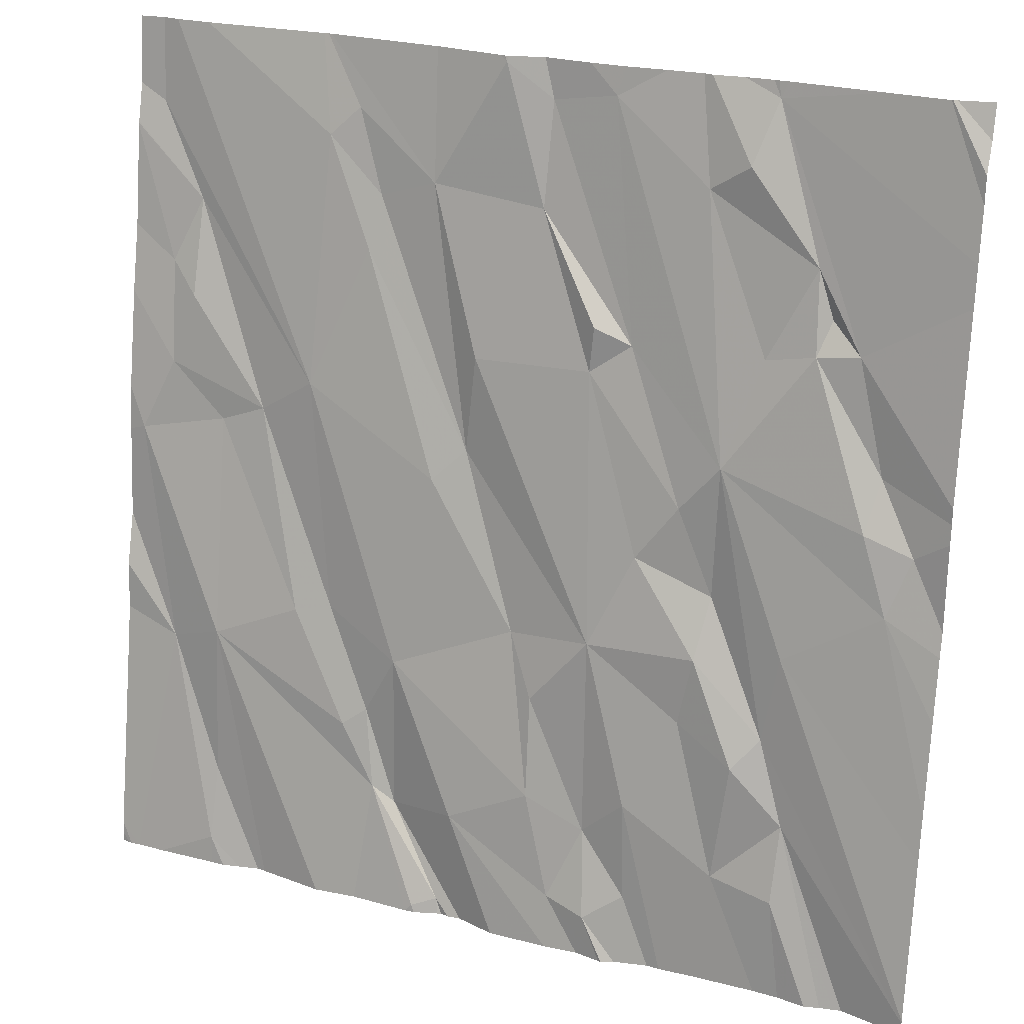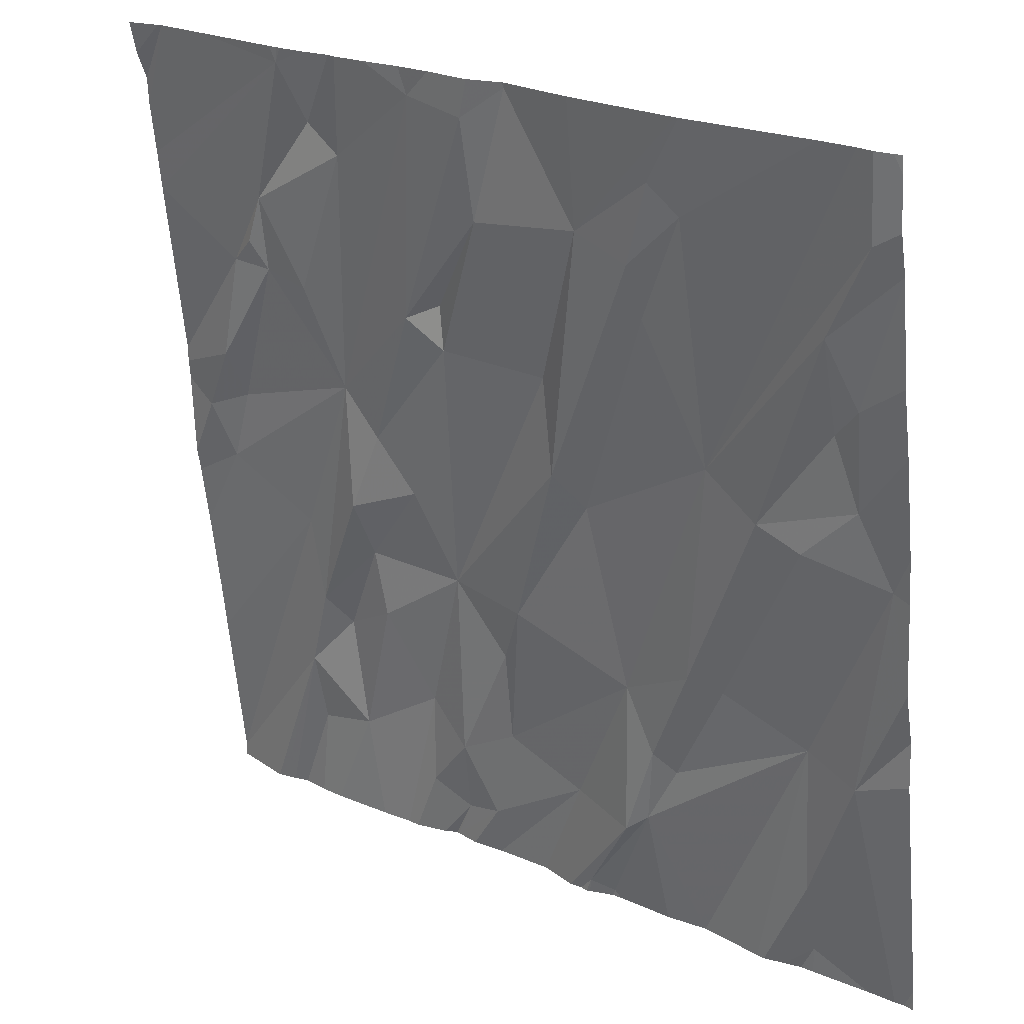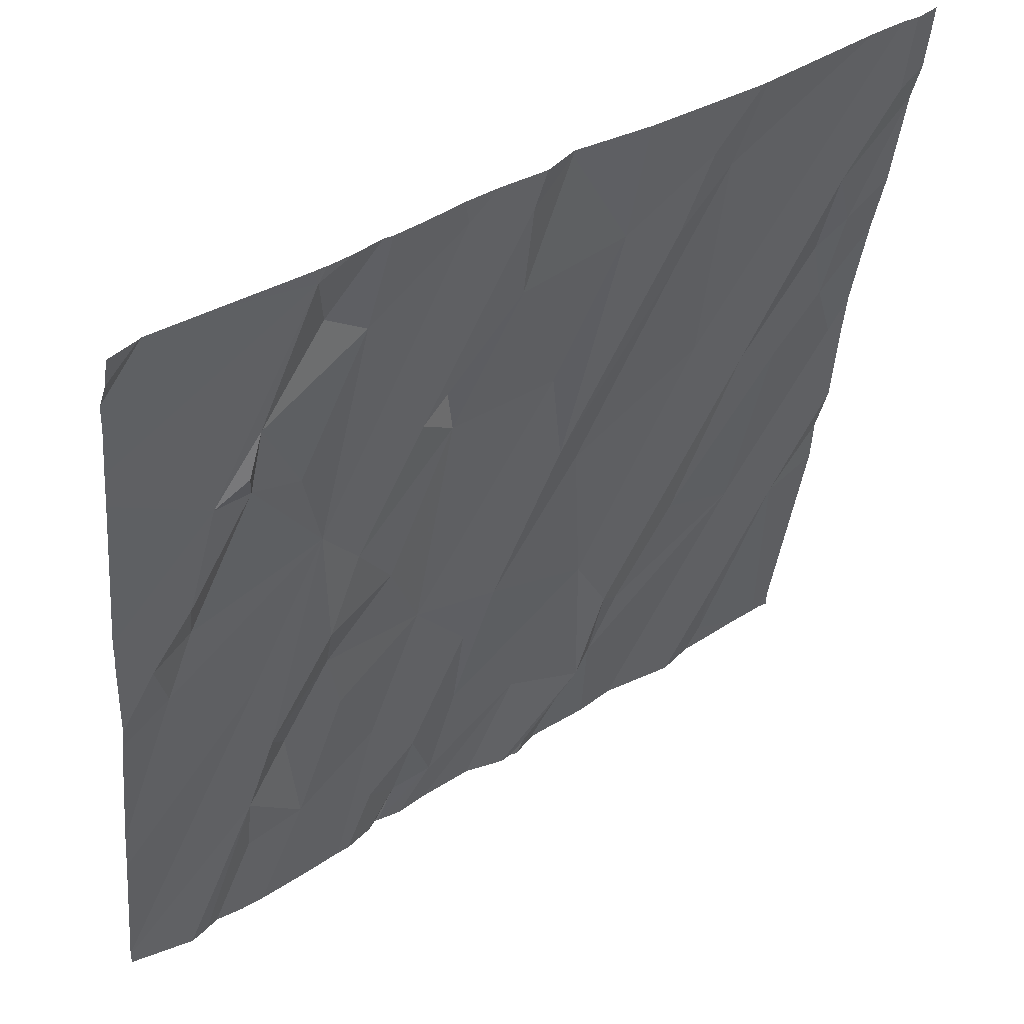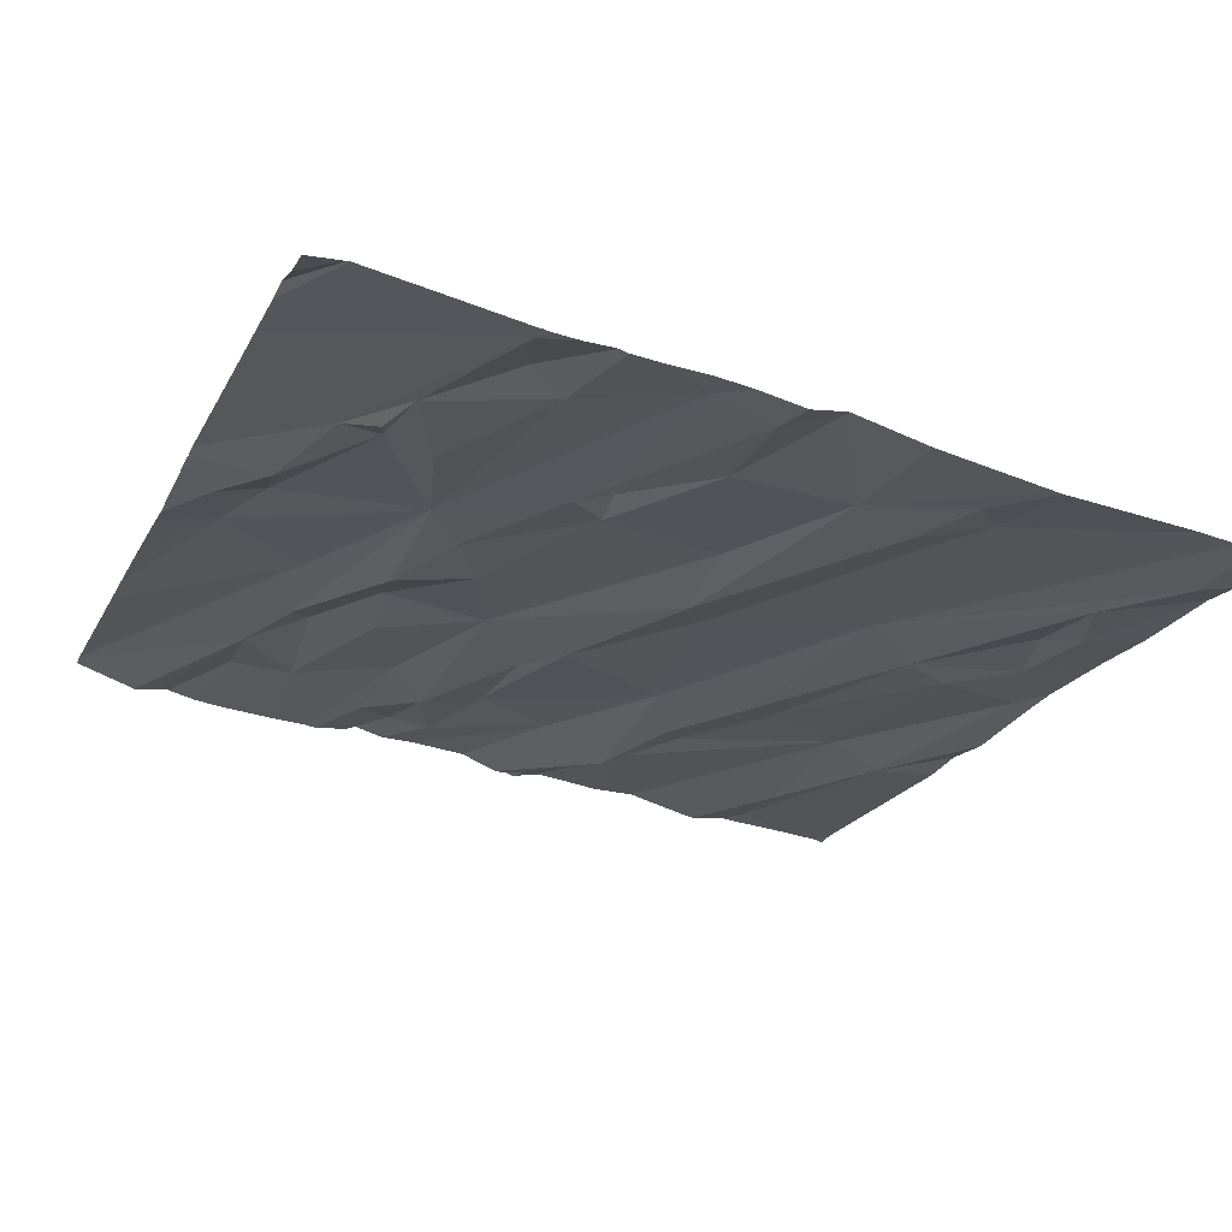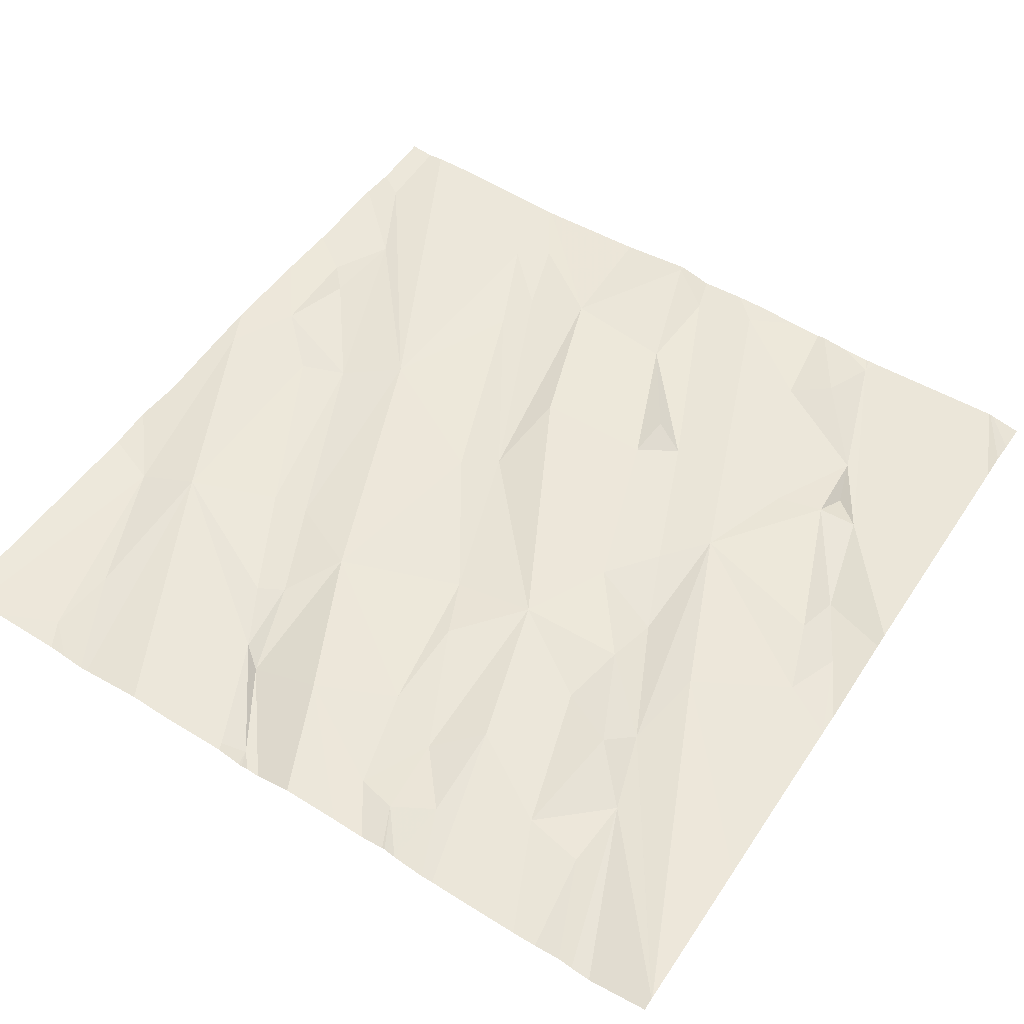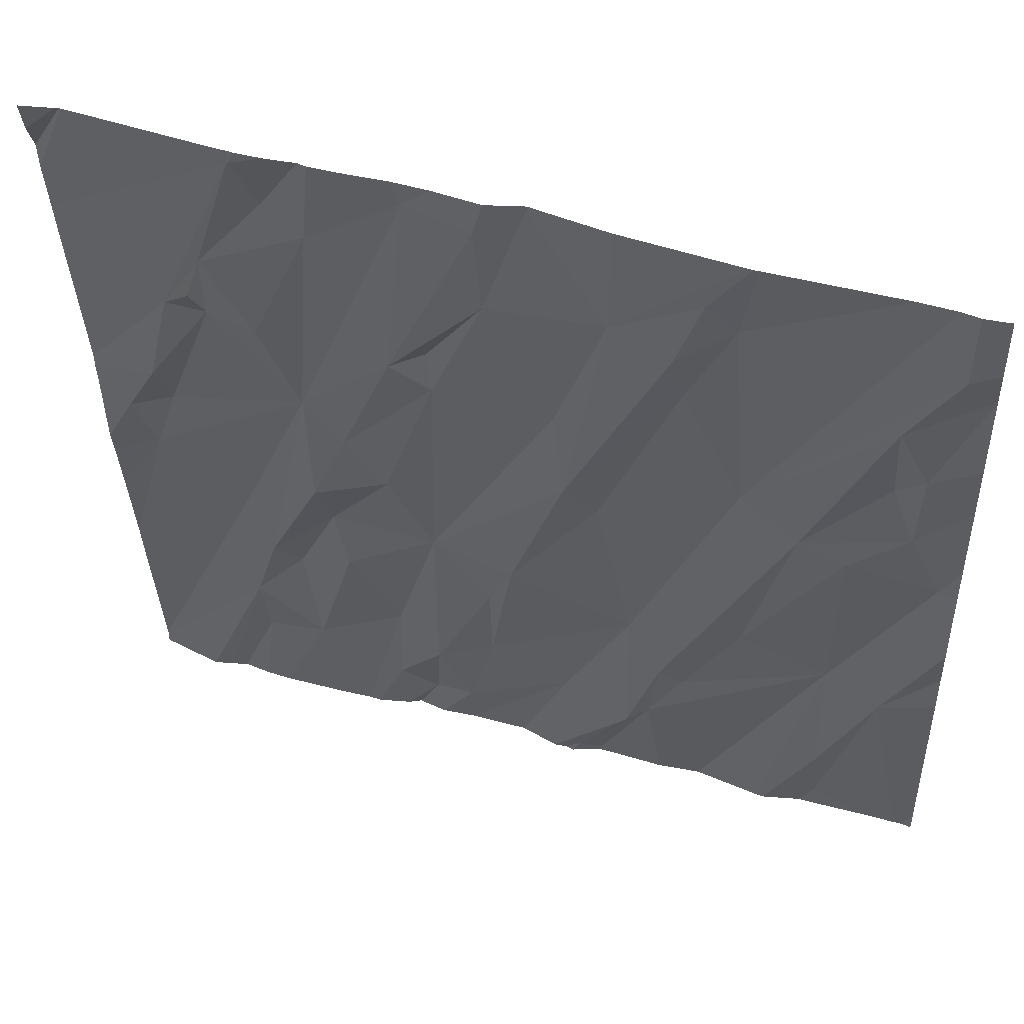
<metadata>
{"format":"obj","ext":"obj","renderer":"f3d","projection":"perspective","resolution":1024,"background":"white","views":[{"elev":22.6,"azim":22.0,"up":"+Y"},{"elev":22.3,"azim":-145.6,"up":"+Y"},{"elev":42.2,"azim":139.9,"up":"+Y"},{"elev":-32.2,"azim":157.7,"up":"+Z"},{"elev":61.2,"azim":32.9,"up":"+Z"},{"elev":47.3,"azim":-165.1,"up":"+Y"}]}
</metadata>
<code>
v -127.4 217.5 500
v -127.5 217.5 500
v -126.8 217.5 500
v -125.8 217.5 500.1
v -126.4 217.5 500.1
v -127.3 215.6 500.3
v -125.9 216 500.3
v -125.7 217.5 500.1
v -127.3 215.6 500.3
v -127.4 217.5 500
v -125.9 215.8 500.3
v -125.7 217.5 500.1
v -126.7 215.6 500.3
v -126.7 217.5 500.1
v -127.1 217.5 500
v -126.2 217.5 500.1
v -126.8 215.6 500.3
v -127.1 217.5 500
v -127.5 217.5 500
v -126.1 215.8 500.3
v -126.4 215.7 500.4
v -125.6 215.6 500.4
v -126.7 215.8 500.3
v -127.4 215.6 500.3
v -126 216.2 500.3
v -126.1 216.4 500.2
v -126.3 216.5 500.2
v -125.6 216.3 500.3
v -125.6 216.4 500.3
v -127.4 216.1 500.2
v -127.3 216.2 500.2
v -127.3 216.6 500.1
v -127.1 216.2 500.2
v -126.2 216.2 500.3
v -126.1 216.3 500.3
v -125.9 215.6 500.4
v -125.8 216.5 500.3
v -126 216.3 500.3
v -126.4 216.3 500.3
v -126.1 216.7 500.2
v -126.7 215.6 500.3
v -125.7 216.6 500.2
v -127.2 216.7 500.1
v -127 216.3 500.2
v -125.8 216.6 500.2
v -127.5 216.6 500.2
v -125.6 215.6 500.4
v -126.6 216.3 500.2
v -127.1 216.8 500.2
v -126.8 216.2 500.3
v -126.8 216.6 500.2
v -125.9 215.6 500.4
v -126.4 215.7 500.3
v -126.9 215.9 500.3
v -126.5 216.1 500.3
v -126.5 215.9 500.3
v -126.3 216 500.3
v -125.6 216.5 500.3
v -126.4 215.9 500.3
v -126.3 215.7 500.3
v -126.8 215.8 500.3
v -127.3 215.8 500.3
v -127 216 500.3
v -126.9 216 500.2
v -126 216.1 500.3
v -126.2 217.3 500.1
v -126.1 217.3 500.1
v -126.4 217.4 500.1
v -126.1 217.5 500.1
v -126.8 215.6 500.3
v -126.7 215.6 500.3
v -125.8 215.6 500.4
v -126.5 217.4 500.1
v -126.5 217.2 500.1
v -126 217.1 500.1
v -126.6 217.5 500.1
v -125.6 216.1 500.3
v -125.6 216 500.3
v -127.5 217.3 500
v -127.1 217.5 500
v -126.3 216.9 500.2
v -126.8 217.2 500.1
v -127 217.3 500
v -127.1 217.3 500.1
v -126.9 217.2 500.1
v -126.2 217.5 500.1
v -125.9 217 500.2
v -126.4 216.9 500.2
v -126.2 216.6 500.2
v -126 216.9 500.2
v -125.8 215.6 500.3
v -125.8 216.7 500.2
v -127.4 216.7 500.1
v -126.7 216.9 500.2
v -127.4 217 500.1
v -126.7 216.7 500.2
v -127.4 217.1 500
v -127.4 216.9 500.1
v -127 217.1 500.1
v -125.9 217 500.1
v -125.9 217 500.2
v -126.4 217 500.2
v -127.5 216.4 500.2
v -127.5 216.3 500.2
v -126.3 217.5 500.1
v -127.5 215.6 500.3
v -127.5 215.6 500.3
v -127.5 216.2 500.2
v -127.5 217.5 500
v -127.5 217.3 500
v -127.5 217.3 500
v -127.5 217.3 500
v -127.5 217 500.1
v -127.5 216.6 500.1
v -127.5 217.3 500
v -127.5 216.9 500.1
v -127.5 216.7 500.1
v -125.6 215.6 500.4
v -125.6 217.4 500.2
v -125.6 217.4 500.1
v -125.6 217.3 500.2
v -125.6 216.7 500.2
v -125.6 216.7 500.2
v -125.6 216.6 500.2
v -125.6 217.1 500.2
v -125.6 217.2 500.2
v -126.8 215.6 500.3
v -126.1 215.6 500.3
v -126 215.6 500.3
v -126.7 215.6 500.3
v -126.3 215.6 500.4
v -126.3 215.6 500.4
v -126.6 215.6 500.3
v -126.4 215.6 500.4
v -127.3 215.6 500.3
v -126.3 215.6 500.4
v -126.4 215.6 500.3
v -126.7 215.6 500.3
v -126.2 215.6 500.3
v -127.2 215.6 500.3
v -127 215.6 500.3
v -127.2 215.6 500.3
v -127.5 215.6 500.3
v -126.2 215.6 500.3
v -127.2 215.6 500.3
v -126.9 215.6 500.3
v -125.6 215.6 500.4
v -125.8 215.6 500.4
v -127.5 215.6 500.3
v -127.5 215.6 500.3
v -127.5 215.6 500.3
v -126.5 217.5 500.1
v -126.1 217.5 500.1
v -126.1 217.5 500.1
v -126.6 217.5 500.1
v -126.7 217.5 500.1
v -126.6 217.5 500.1
v -126 217.5 500.1
v -126.6 217.5 500.1
v -126.1 217.5 500.1
v -127.5 217.5 500
v -125.6 217.5 500.1
v -125.7 217.5 500.1
v -125.6 217.5 500.1
f 159 73 152
f 158 69 4
f 130 13 127
f 157 76 73
f 156 76 155
f 155 76 157
f 154 69 158
f 72 11 52
f 31 33 32
f 37 38 78
f 27 39 35
f 40 38 37
f 42 37 29
f 43 32 33
f 33 44 43
f 25 38 40
f 30 31 46
f 35 26 27
f 44 50 49
f 51 49 50
f 129 20 128
f 25 26 35
f 31 32 46
f 50 48 51
f 17 13 54
f 56 55 48
f 57 34 39
f 34 57 20
f 48 55 39
f 55 59 39
f 131 53 137
f 61 13 41
f 21 60 59
f 36 20 129
f 128 57 139
f 133 61 138
f 59 56 53
f 13 61 54
f 153 69 154
f 140 62 142
f 24 30 143
f 60 21 136
f 142 9 145
f 8 120 12
f 121 119 8
f 23 53 56
f 13 17 127
f 107 30 108
f 44 33 63
f 128 20 57
f 63 64 44
f 50 23 56
f 50 56 48
f 31 63 33
f 54 63 31
f 65 34 20
f 38 25 22
f 152 68 5
f 59 57 39
f 64 50 44
f 59 60 57
f 35 34 65
f 56 59 55
f 25 7 47
f 61 64 54
f 7 25 65
f 20 11 7
f 63 54 64
f 50 64 61
f 53 21 59
f 31 30 62
f 70 54 146
f 53 23 134
f 139 60 144
f 34 35 39
f 25 35 65
f 23 50 61
f 7 65 20
f 9 62 30
f 54 31 141
f 105 66 86
f 5 68 105
f 127 17 70
f 73 76 74
f 67 75 69
f 70 17 54
f 118 38 22
f 73 81 68
f 82 76 14
f 86 67 16
f 83 82 18
f 19 79 2
f 84 83 15
f 83 85 82
f 82 74 76
f 66 68 40
f 89 88 27
f 69 75 87
f 66 90 75
f 87 92 122
f 32 43 93
f 74 82 94
f 39 27 88
f 122 42 124
f 22 25 47
f 2 49 1
f 51 48 96
f 26 25 40
f 43 49 97
f 103 46 114
f 83 84 85
f 49 84 10
f 97 79 110
f 67 66 75
f 75 100 87
f 75 101 100
f 81 73 74
f 84 99 85
f 90 101 75
f 69 87 125
f 40 89 26
f 37 45 40
f 42 45 37
f 27 26 89
f 101 90 40
f 88 102 74
f 48 39 96
f 49 43 44
f 43 98 93
f 87 101 92
f 40 45 101
f 89 40 81
f 81 88 89
f 45 92 101
f 74 102 81
f 68 81 40
f 71 13 130
f 88 94 39
f 98 43 97
f 94 88 74
f 49 51 99
f 96 85 99
f 51 96 99
f 97 49 79
f 93 95 113
f 98 95 93
f 112 97 115
f 99 84 49
f 46 93 116
f 98 97 95
f 42 92 45
f 32 93 46
f 87 100 101
f 96 39 94
f 82 85 96
f 81 102 88
f 96 94 82
f 40 90 66
f 121 69 126
f 73 68 152
f 157 73 159
f 16 69 160
f 28 37 77
f 103 30 46
f 104 30 103
f 4 69 121
f 1 49 10
f 41 13 71
f 107 106 149
f 58 42 29
f 143 107 151
f 29 37 28
f 108 30 104
f 52 11 36
f 110 79 111
f 77 37 78
f 78 38 118
f 111 79 109
f 36 11 20
f 112 95 97
f 113 95 112
f 47 7 91
f 114 46 117
f 115 97 110
f 24 9 30
f 116 93 113
f 10 84 80
f 117 46 116
f 80 84 15
f 4 121 163
f 6 9 24
f 122 92 42
f 123 87 122
f 2 79 49
f 91 7 148
f 124 42 58
f 72 7 11
f 125 87 123
f 126 69 125
f 131 21 53
f 132 21 131
f 15 83 18
f 18 82 3
f 133 23 61
f 134 23 133
f 135 9 6
f 16 67 69
f 136 21 132
f 137 53 134
f 138 61 41
f 3 82 14
f 14 76 156
f 139 57 60
f 140 31 62
f 141 31 140
f 19 109 79
f 142 62 9
f 12 120 162
f 143 30 107
f 144 60 136
f 86 66 67
f 145 9 135
f 146 54 141
f 147 47 91
f 148 7 72
f 105 68 66
f 149 106 150
f 8 119 120
f 151 107 149
f 160 69 153
f 161 109 19
f 162 120 164
f 163 121 8

</code>
